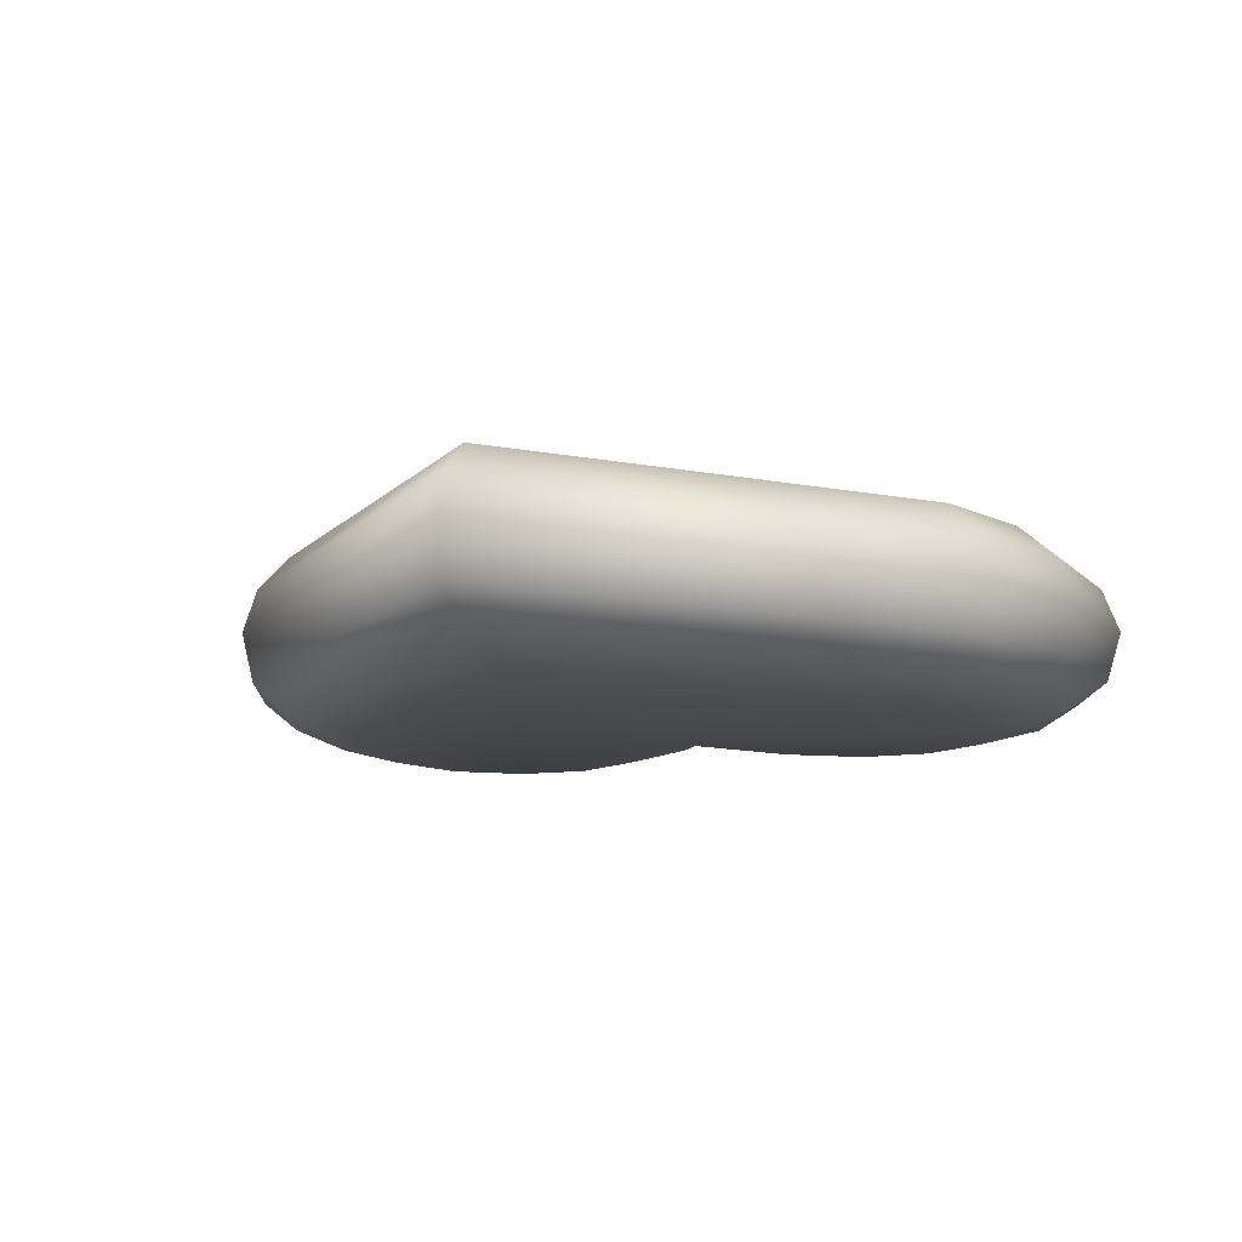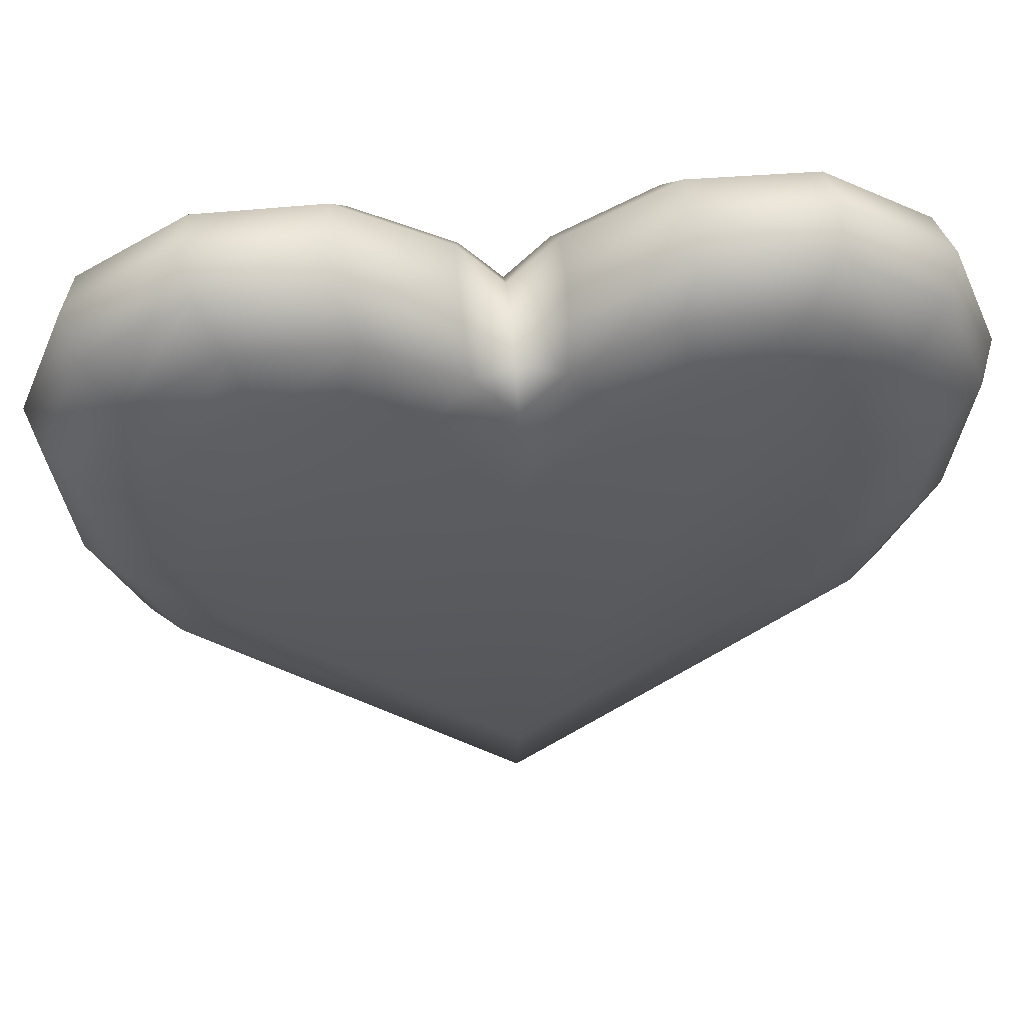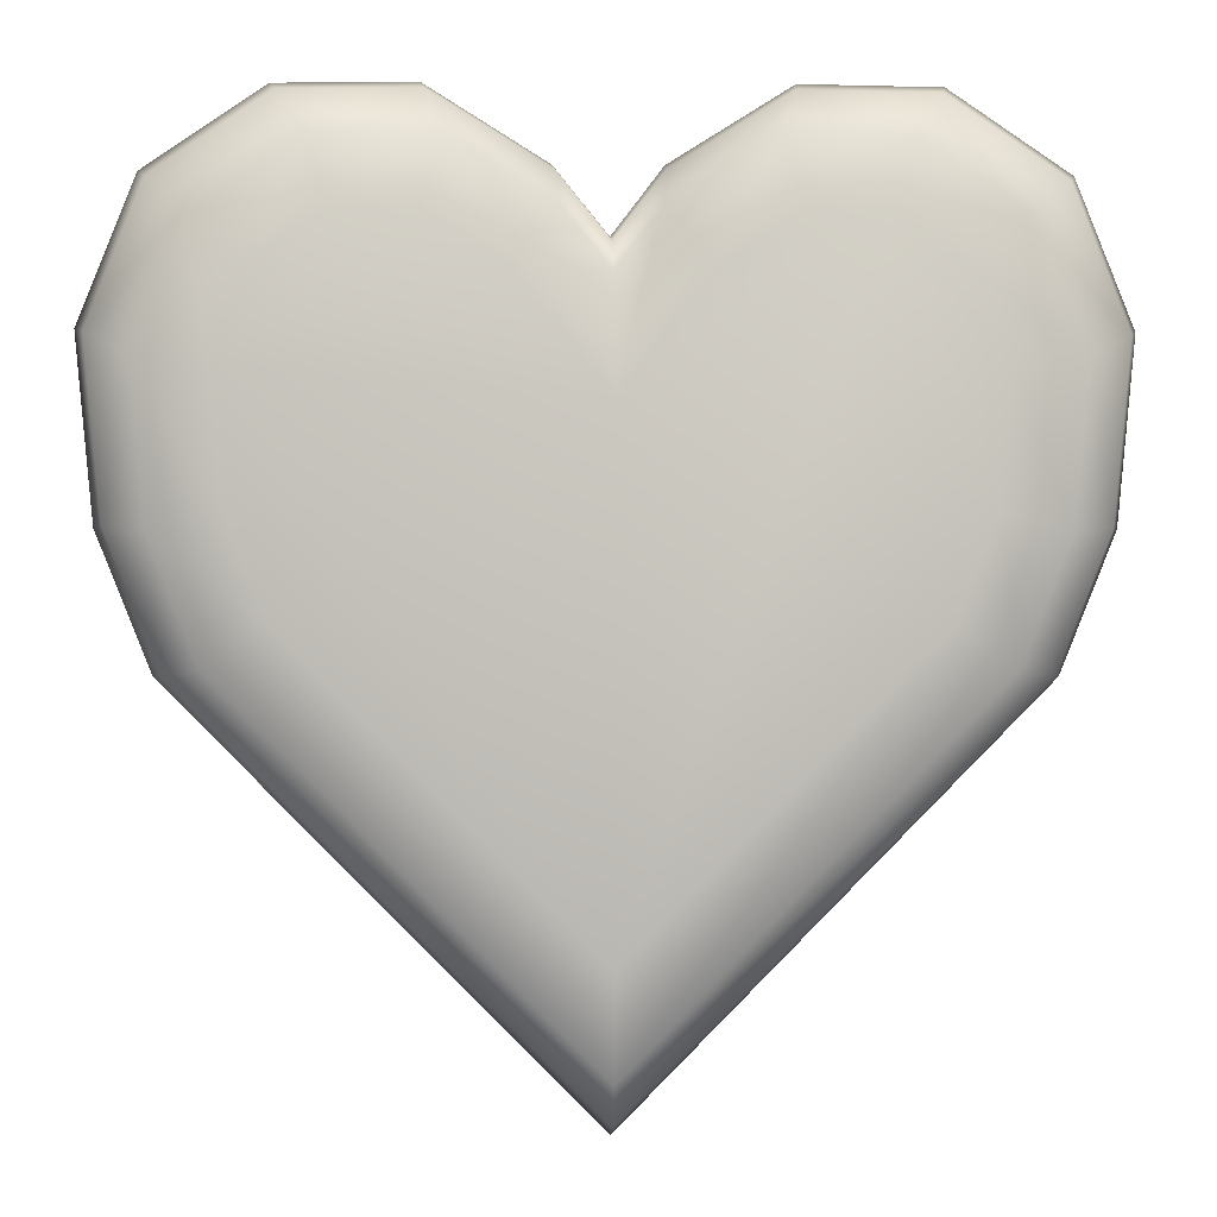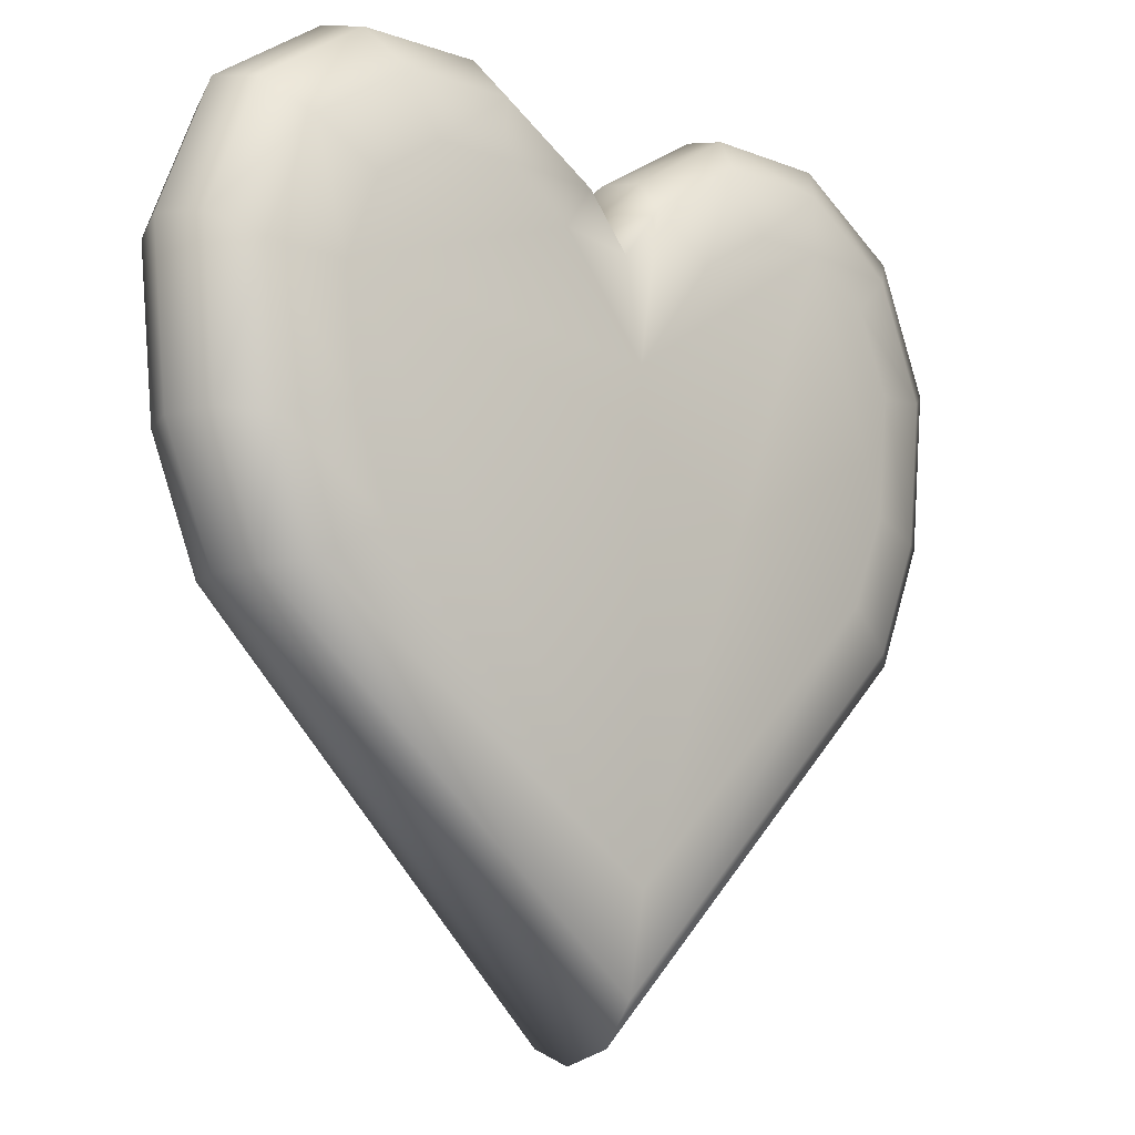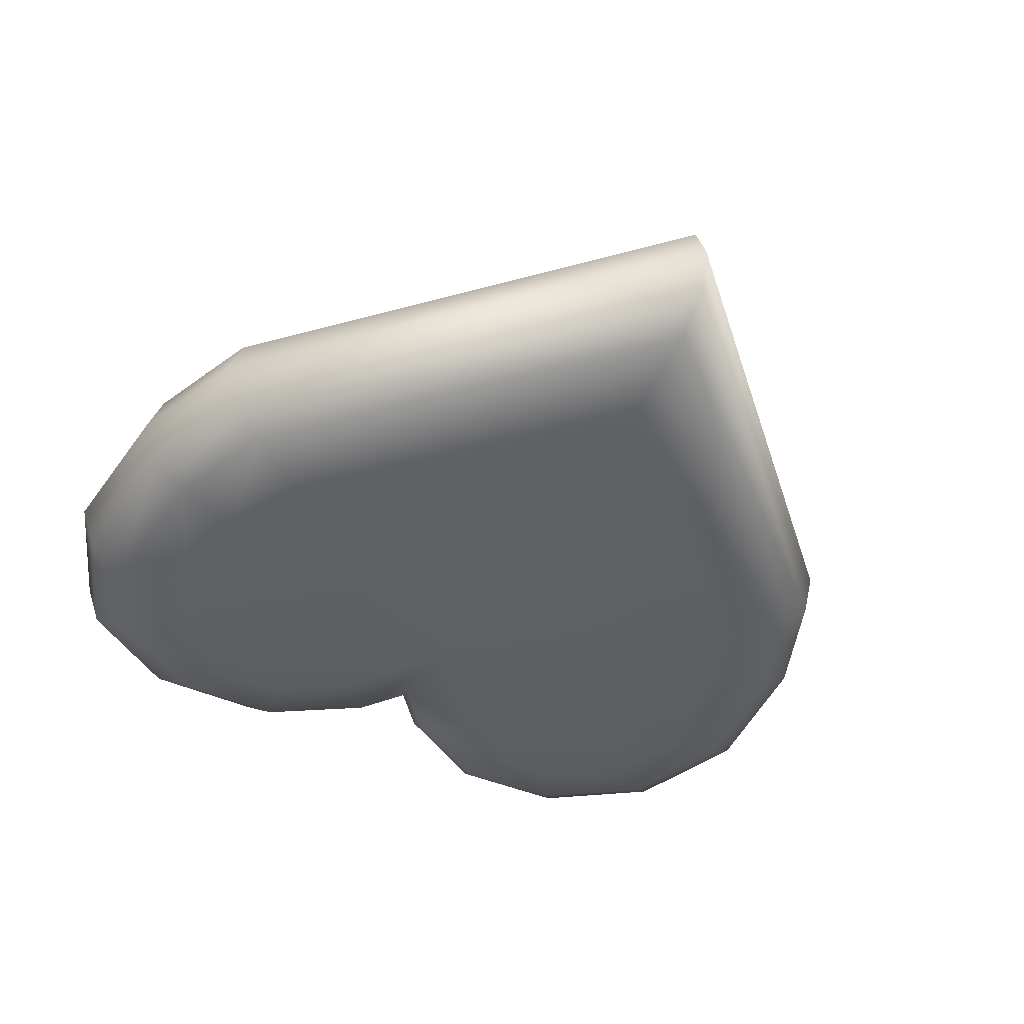
<metadata>
{"format":"obj","ext":"obj","renderer":"f3d","projection":"perspective","resolution":1024,"background":"white","views":[{"elev":-11.5,"azim":19.5,"up":"+Z"},{"elev":56.4,"azim":-5.1,"up":"+Y"},{"elev":-0.2,"azim":177.9,"up":"+Y"},{"elev":-11.6,"azim":138.4,"up":"+Y"},{"elev":-43.5,"azim":-27.4,"up":"+Z"}]}
</metadata>
<code>
o pCylinder8
v -0.005982 0.4529 -0.03191
v -0.006038 0.4667 -0.01713
v 0.03648 0.4545 -0.04068
v 0.01705 0.4953 -0.01713
v 0.06963 0.5281 -0.01713
v 0.07154 0.4764 -0.04068
v 0.1294 0.5272 -0.01713
v 0.1067 0.4759 -0.04068
v 0.1815 0.4918 -0.01713
v 0.1378 0.4548 -0.04068
v 0.2062 0.4293 -0.01713
v 0.1538 0.4144 -0.04068
v -0.006149 0.1742 -0.04068
v 0.03648 0.4545 0.05326
v -0.006654 0.4011 0.05326
v -0.006149 0.1742 0.05326
v 0.07154 0.4764 0.05326
v 0.1067 0.4759 0.05326
v 0.1378 0.4548 0.05326
v 0.1538 0.4144 0.05326
v 0.1987 0.351 -0.01713
v 0.1481 0.3565 -0.04068
v 0.1481 0.3565 0.05326
v 0.1308 0.3119 0.05326
v 0.1751 0.2913 -0.01713
v 0.1308 0.3119 -0.04068
v -0.00635 0.1088 -0.01713
v -0.04772 0.4548 -0.04068
v -0.02793 0.4953 -0.01713
v -0.0805 0.5281 -0.01713
v -0.08242 0.4764 -0.04068
v -0.1402 0.5272 -0.01713
v -0.1175 0.4759 -0.04068
v -0.1924 0.4918 -0.01713
v -0.1487 0.4548 -0.04068
v -0.2171 0.4293 -0.01713
v -0.1646 0.4144 -0.04068
v -0.2096 0.351 -0.01713
v -0.159 0.3565 -0.04068
v -0.04772 0.4548 0.05326
v -0.08242 0.4764 0.05326
v -0.1175 0.4759 0.05326
v -0.1487 0.4548 0.05326
v -0.1646 0.4144 0.05326
v -0.159 0.3565 0.05326
v -0.1416 0.3118 -0.04068
v -0.186 0.2913 -0.01713
v -0.1416 0.3118 0.05326
v -0.1396 0.5262 0.02869
v -0.1446 0.5339 0.007573
v -0.1914 0.4909 0.02869
v -0.1984 0.4973 0.007573
v -0.08013 0.527 0.02869
v -0.08292 0.5348 0.007573
v -0.02782 0.4944 0.02869
v -0.02865 0.5009 0.007573
v -0.006057 0.4714 0.007573
v -0.006035 0.4659 0.02869
v 0.01778 0.5009 0.007573
v 0.01694 0.4944 0.02869
v 0.06925 0.527 0.02869
v 0.07205 0.5348 0.007573
v 0.1287 0.5262 0.02869
v 0.1337 0.5339 0.007573
v 0.1806 0.4909 0.02869
v 0.1875 0.4973 0.007573
v 0.2052 0.4287 0.02869
v 0.2131 0.4328 0.007573
v 0.1977 0.3508 0.02869
v 0.2053 0.3514 0.007573
v 0.181 0.2904 0.007573
v 0.1742 0.2914 0.02869
v -0.006379 0.102 0.007573
v -0.006345 0.1099 0.02869
v -0.1918 0.2904 0.007573
v -0.1851 0.2914 0.02869
v -0.2162 0.3514 0.007573
v -0.2086 0.3508 0.02869
v -0.216 0.4287 0.02869
v -0.2239 0.4328 0.007573
v 0.1796 0.349 0.04448
v 0.1582 0.294 0.04448
v 0.1864 0.419 -0.03191
v 0.1796 0.349 -0.03191
v -0.006264 0.1286 -0.03191
v 0.1582 0.294 -0.03191
v 0.164 0.4757 -0.03191
v -0.07346 0.5086 0.04448
v -0.1276 0.5078 0.04448
v 0.1864 0.419 0.04448
v 0.06259 0.5086 -0.03191
v 0.1167 0.5078 -0.03191
v 0.01494 0.4789 0.04448
v 0.06259 0.5086 0.04448
v 0.1167 0.5078 0.04448
v 0.164 0.4757 0.04448
v 0.01494 0.4789 -0.03191
v -0.02582 0.4789 -0.03191
v -0.07346 0.5086 -0.03191
v -0.1748 0.4757 0.04448
v -0.006264 0.1286 0.04448
v -0.1973 0.419 -0.03191
v -0.1905 0.349 -0.03191
v -0.1276 0.5078 -0.03191
v -0.1748 0.4757 -0.03191
v -0.006654 0.4011 -0.04068
v -0.1973 0.419 0.04448
v -0.005982 0.4529 0.04448
v -0.02582 0.4789 0.04448
v -0.1905 0.349 0.04448
v -0.1691 0.294 0.04448
v -0.1691 0.294 -0.03191
f 70 68 67 69
f 96 65 63 95
f 68 11 9 66
f 79 80 77 78
f 76 74 101 111
f 18 17 14 15 16 24 23 20 19
f 5 4 59 62
f 61 62 59 60
f 57 58 60 59
f 54 30 32 50
f 56 54 53 55
f 98 29 2 1
f 101 74 72 82
f 38 47 75 77
f 92 91 5 7
f 45 48 16 15 40 41 42 43 44
f 21 84 83 11
f 65 66 64 63
f 33 31 28 106 13 46 39 37 35
f 55 58 57 56
f 87 92 7 9
f 75 76 78 77
f 68 66 65 67
f 11 83 87 9
f 58 108 93 60
f 32 104 105 34
f 30 99 104 32
f 25 86 84 21
f 85 27 47 112
f 2 4 97 1
f 55 53 88 109
f 85 86 25 27
f 49 51 100 89
f 54 50 49 53
f 69 72 71 70
f 107 79 78 110
f 51 52 80 79
f 69 67 90 81
f 71 25 21 70
f 102 103 38 36
f 103 112 47 38
f 7 5 62 64
f 100 51 79 107
f 63 64 62 61
f 91 97 4 5
f 34 36 80 52
f 74 76 75 73
f 81 82 72 69
f 4 2 57 59
f 53 49 89 88
f 67 65 96 90
f 109 108 58 55
f 71 72 74 73
f 56 29 30 54
f 95 63 61 94
f 27 73 75 47
f 50 32 34 52
f 105 102 36 34
f 29 56 57 2
f 29 98 99 30
f 50 52 51 49
f 36 38 77 80
f 70 21 11 68
f 27 25 71 73
f 9 7 64 66
f 94 61 60 93
f 12 22 26 13 106 3 6 8 10
f 23 24 82 81
f 22 12 83 84
f 13 26 86 85
f 12 10 87 83
f 42 41 88 89
f 20 23 81 90
f 8 6 91 92
f 14 17 94 93
f 18 19 96 95
f 6 3 97 91
f 28 31 99 98
f 43 42 89 100
f 24 16 101 82
f 37 39 103 102
f 33 35 105 104
f 17 18 95 94
f 3 106 1 97
f 10 8 92 87
f 44 43 100 107
f 40 15 108 109
f 15 14 93 108
f 48 45 110 111
f 41 40 109 88
f 39 46 112 103
f 45 44 107 110
f 26 22 84 86
f 16 48 111 101
f 35 37 102 105
f 106 28 98 1
f 19 20 90 96
f 31 33 104 99
f 46 13 85 112
f 76 111 110 78

</code>
